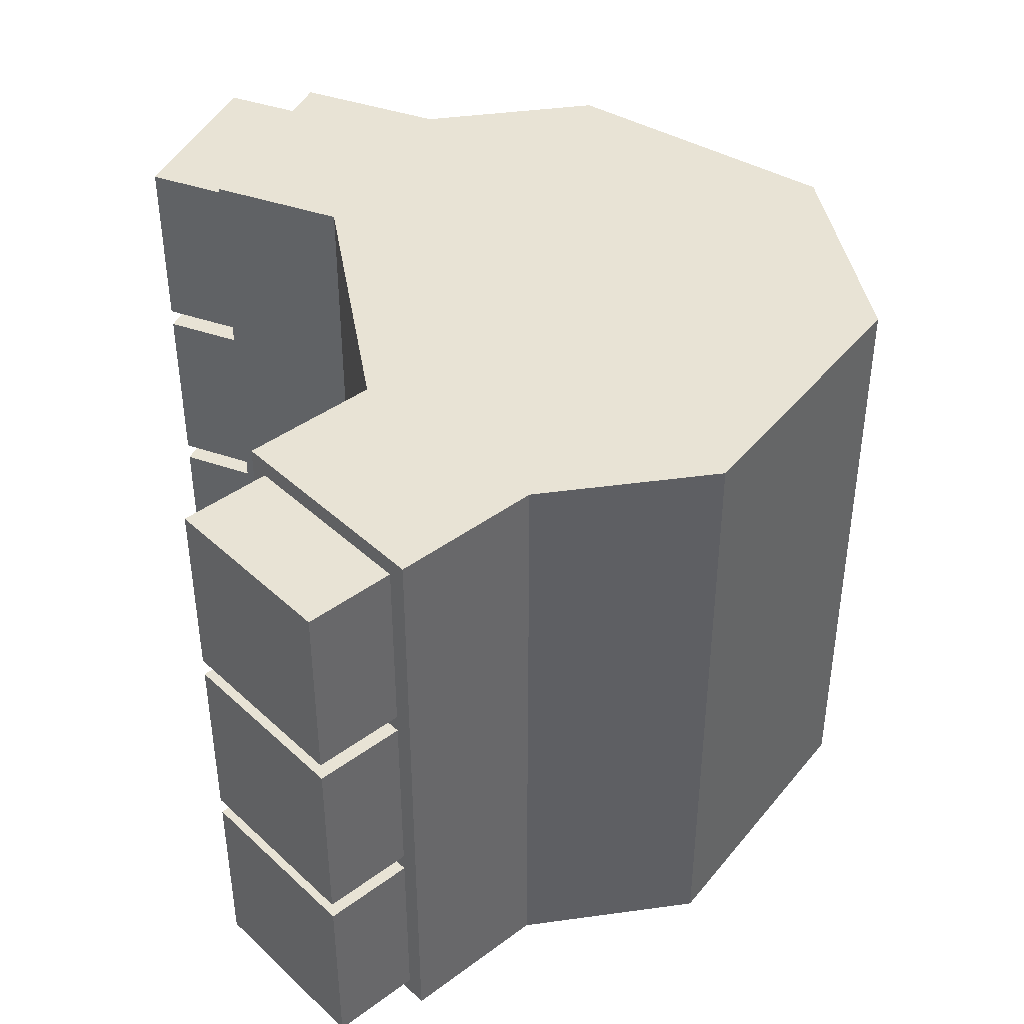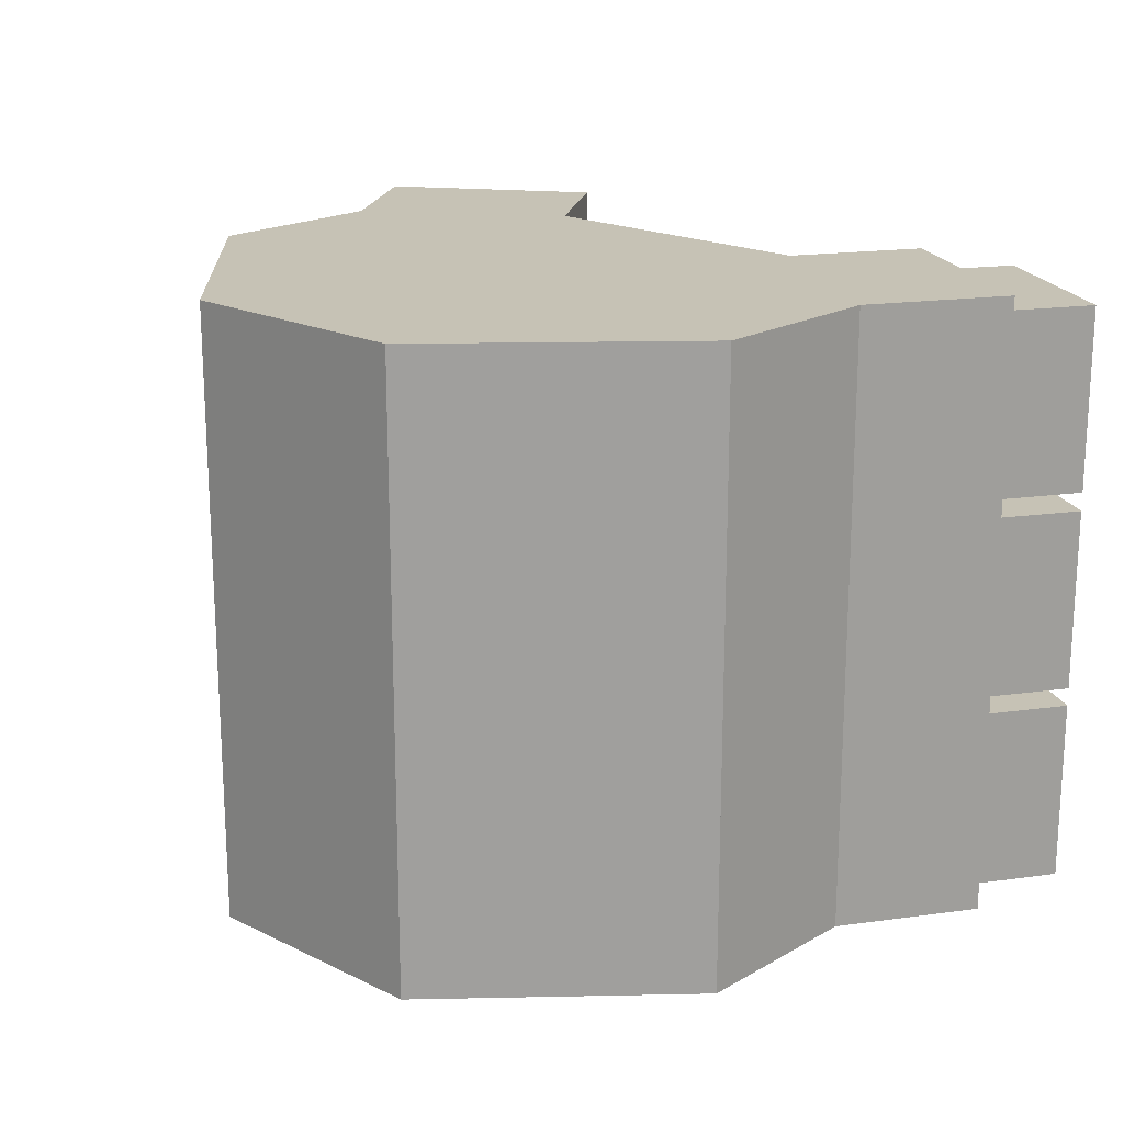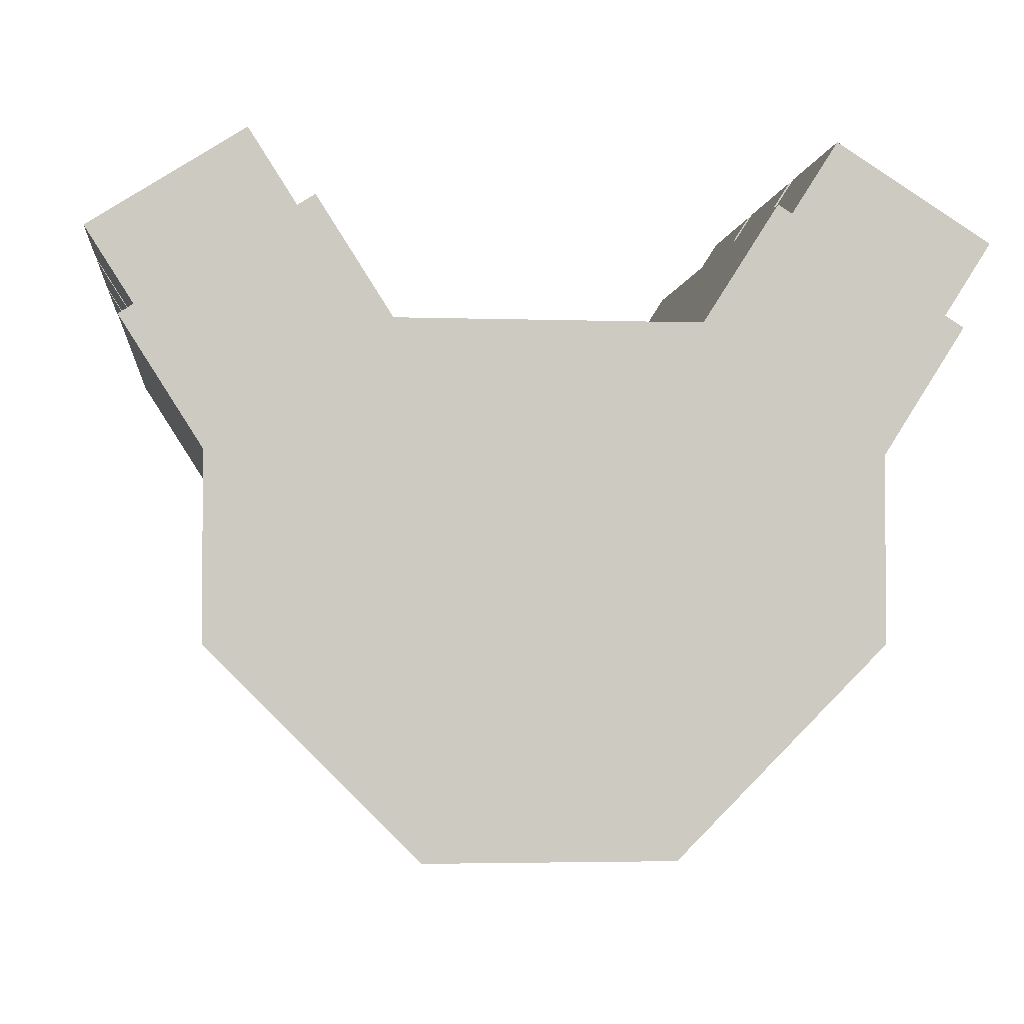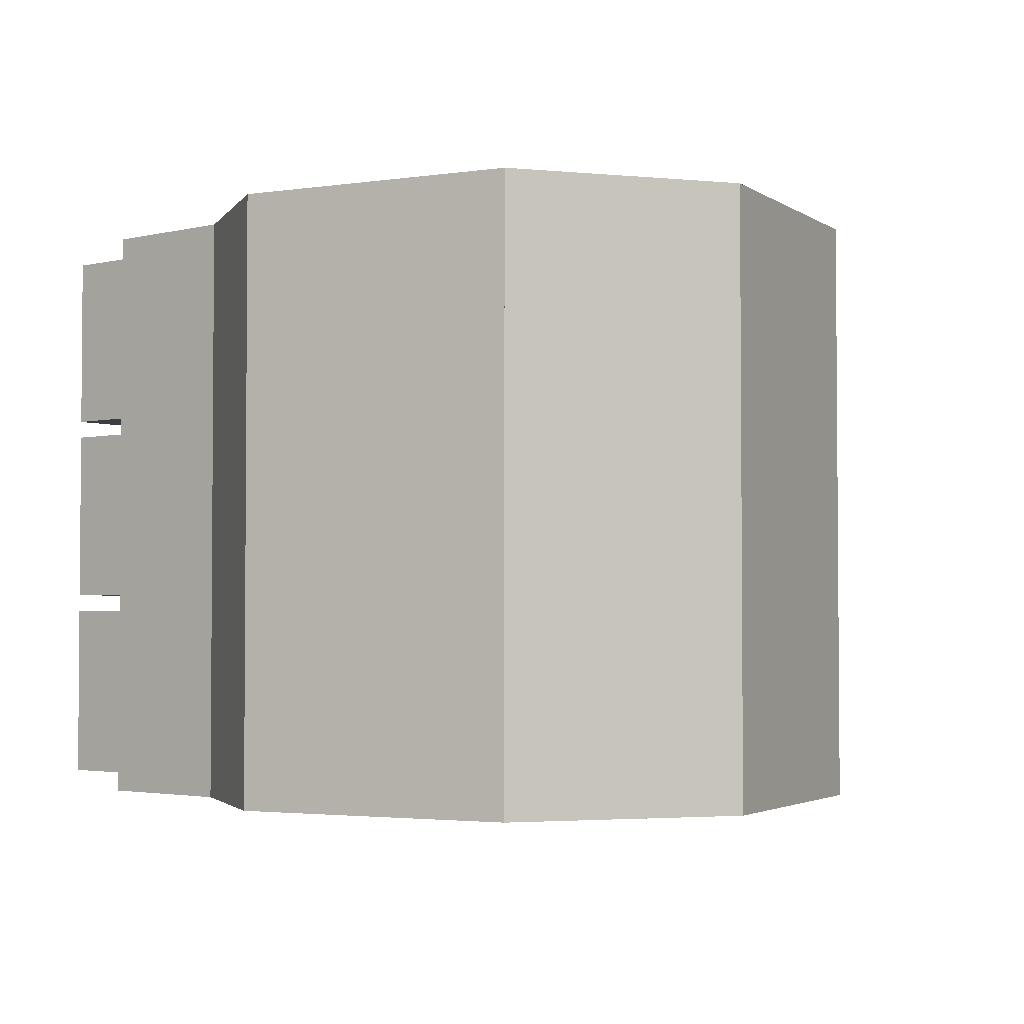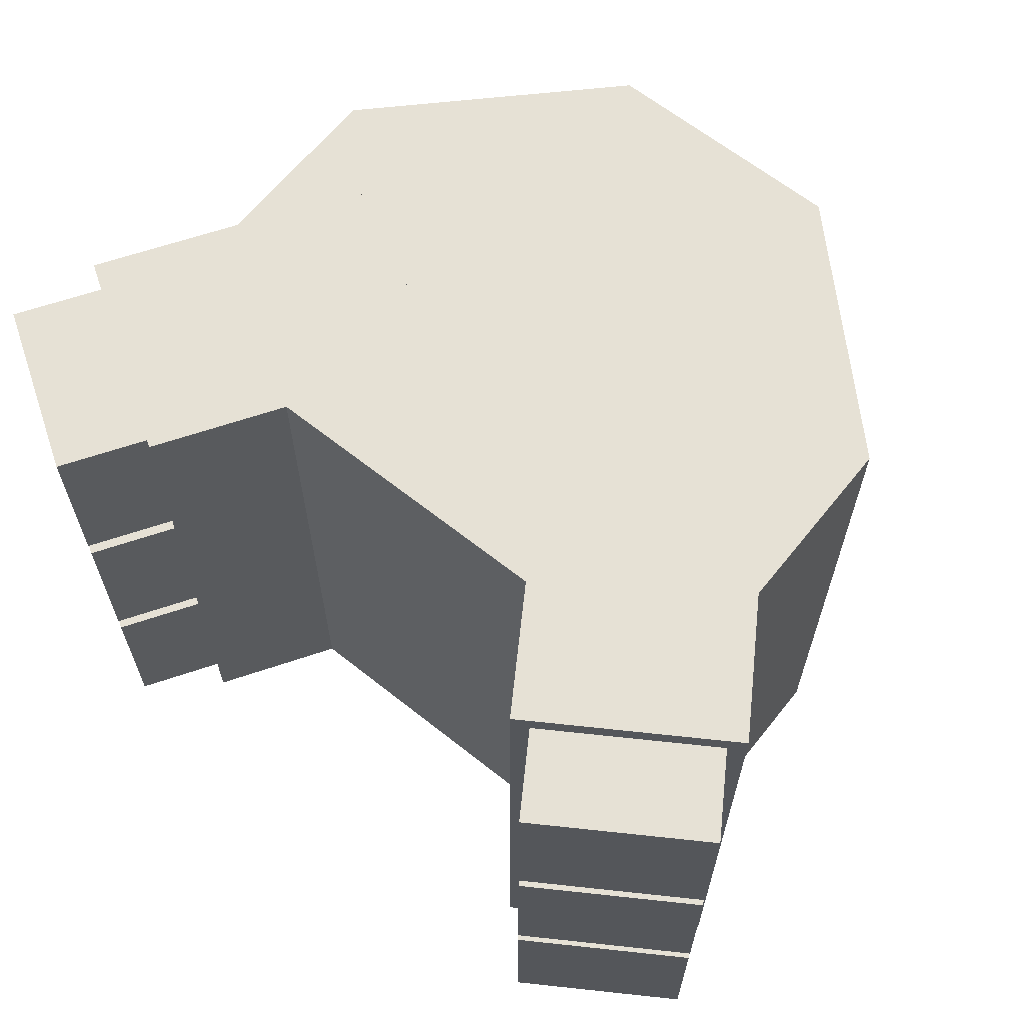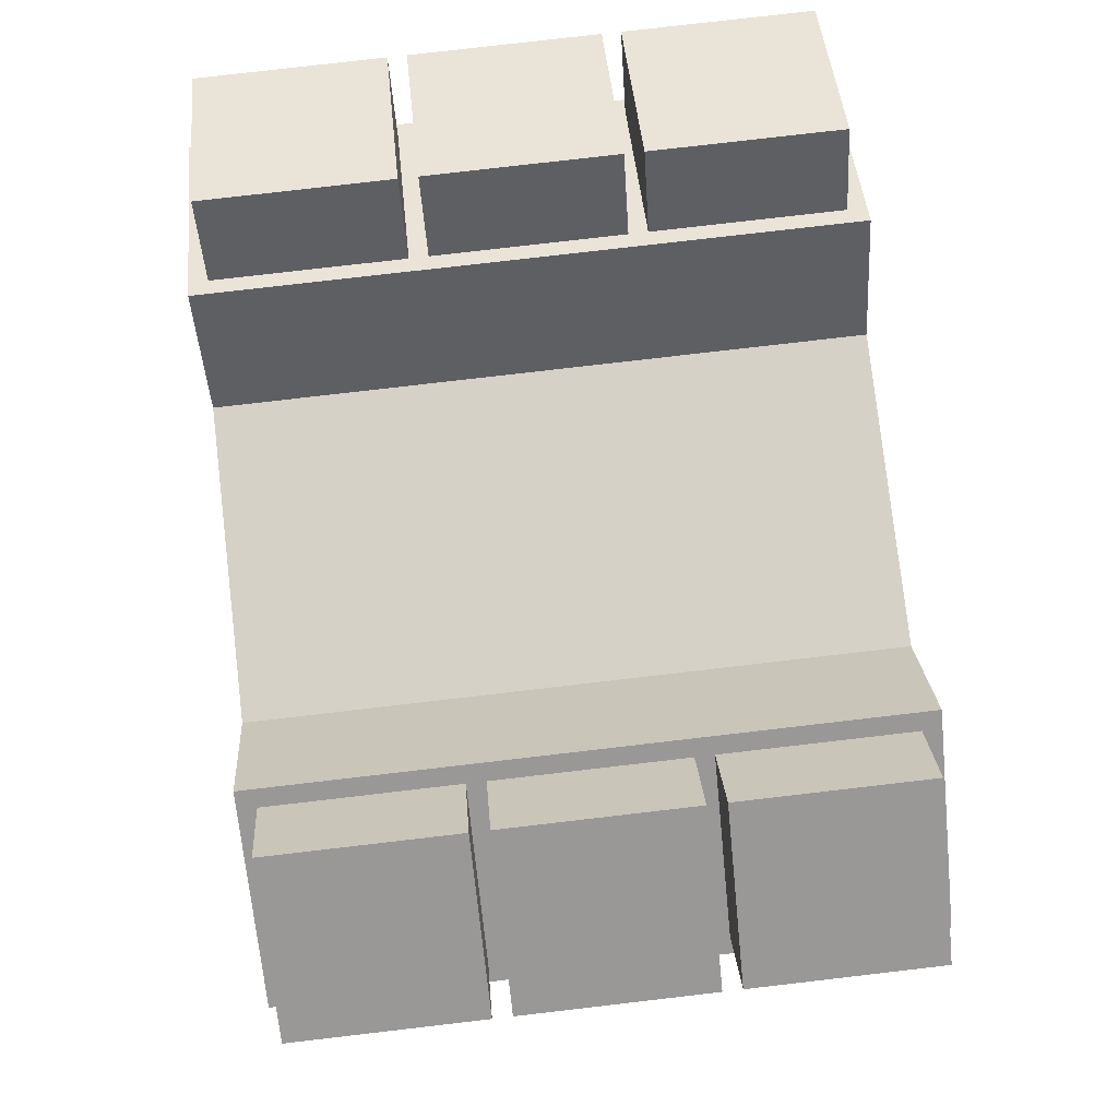
<metadata>
{"format":"obj","ext":"obj","renderer":"f3d","projection":"perspective","resolution":1024,"background":"white","views":[{"elev":41.2,"azim":-99.5,"up":"+Z"},{"elev":18.9,"azim":42.8,"up":"+Z"},{"elev":-3.4,"azim":173.3,"up":"+Y"},{"elev":-2.8,"azim":-18.1,"up":"+Z"},{"elev":64.1,"azim":-141.3,"up":"+Z"},{"elev":79.3,"azim":-96.6,"up":"+Y"}]}
</metadata>
<code>
o cube
v -0.2249 0.4787 0.6219
v -0.1365 0.3399 0.6219
v -0.2249 0.4787 0.000409
v -0.1365 0.3399 0.000409
v -0.4099 0.3608 0.000409
v -0.3215 0.2221 0.000409
v -0.4099 0.3608 0.6219
v -0.3215 0.2221 0.6219
v 0.4099 0.3608 0.6219
v 0.3215 0.2221 0.6219
v 0.4099 0.3608 0.000409
v 0.3215 0.2221 0.000409
v 0.2249 0.4787 0.000409
v 0.1365 0.3399 0.000409
v 0.2249 0.4787 0.6219
v 0.1365 0.3399 0.6219
v 0.329 0.3616 0.6219
v 0.329 0.05081 0.6219
v 0.329 0.3616 0.000409
v 0.329 0.05081 0.000409
v -0.329 0.3616 0.000409
v -0.329 0.05081 0.000409
v -0.329 0.3616 0.6219
v -0.329 0.05081 0.6219
v -0.1739 0.2059 0.6219
v 0.03289 -0.000895 0.6219
v -0.1739 0.2059 0.000409
v 0.03289 -0.000895 0.000409
v -0.329 0.05081 0.000409
v -0.1222 -0.156 0.000409
v -0.329 0.05081 0.6219
v -0.1222 -0.156 0.6219
v 0.329 0.05081 0.6219
v 0.1222 -0.156 0.6219
v 0.329 0.05081 0.000409
v 0.1222 -0.156 0.000409
v 0.1739 0.2059 0.000409
v -0.03289 -0.000895 0.000409
v 0.1739 0.2059 0.6219
v -0.03289 -0.000895 0.6219
v 0.1222 0.1913 0.6219
v 0.1222 -0.156 0.6219
v 0.1222 0.1913 0.000409
v 0.1222 -0.156 0.000409
v -0.005735 0.1913 0.000409
v -0.005735 -0.156 0.000409
v -0.005735 0.1913 0.6219
v -0.005735 -0.156 0.6219
v 0.005735 0.1913 0.6219
v 0.005735 -0.156 0.6219
v 0.005735 0.1913 0.000409
v 0.005735 -0.156 0.000409
v -0.1222 0.1913 0.000409
v -0.1222 -0.156 0.000409
v -0.1222 0.1913 0.6219
v -0.1222 -0.156 0.6219
v -0.2894 0.546 0.6037
v -0.2403 0.4689 0.6037
v -0.2894 0.546 0.4209
v -0.2403 0.4689 0.4209
v -0.4436 0.4477 0.4209
v -0.3945 0.3707 0.4209
v -0.4436 0.4477 0.6037
v -0.3945 0.3707 0.6037
v -0.2894 0.546 0.4026
v -0.2403 0.4689 0.4026
v -0.2894 0.546 0.2198
v -0.2403 0.4689 0.2198
v -0.4436 0.4477 0.2198
v -0.3945 0.3707 0.2198
v -0.4436 0.4477 0.4026
v -0.3945 0.3707 0.4026
v -0.2894 0.546 0.2015
v -0.2403 0.4689 0.2015
v -0.2894 0.546 0.01869
v -0.2403 0.4689 0.01869
v -0.4436 0.4477 0.01869
v -0.3945 0.3707 0.01869
v -0.4436 0.4477 0.2015
v -0.3945 0.3707 0.2015
v 0.4436 0.4477 0.2015
v 0.3945 0.3707 0.2015
v 0.4436 0.4477 0.01869
v 0.3945 0.3707 0.01869
v 0.2894 0.546 0.01869
v 0.2403 0.4689 0.01869
v 0.2894 0.546 0.2015
v 0.2403 0.4689 0.2015
v 0.4436 0.4477 0.4026
v 0.3945 0.3707 0.4026
v 0.4436 0.4477 0.2198
v 0.3945 0.3707 0.2198
v 0.2894 0.546 0.2198
v 0.2403 0.4689 0.2198
v 0.2894 0.546 0.4026
v 0.2403 0.4689 0.4026
v 0.4436 0.4477 0.6037
v 0.3945 0.3707 0.6037
v 0.4436 0.4477 0.4209
v 0.3945 0.3707 0.4209
v 0.2894 0.546 0.4209
v 0.2403 0.4689 0.4209
v 0.2894 0.546 0.6037
v 0.2403 0.4689 0.6037
f 6 4 2 8
f 78 76 74 80
f 70 72 71 69
f 30 32 31 29
f 102 100 98 104
f 70 68 66 72
f 14 12 10 16
f 82 84 83 81
f 90 92 91 89
f 12 14 13 11
f 31 25 27 29
f 48 42 41 47
f 76 78 77 75
f 60 62 61 59
f 100 102 101 99
f 28 30 29 27
f 54 56 55 53
f 44 46 45 43
f 34 36 35 33
f 4 6 5 3
f 92 94 93 91
f 38 36 34 40
f 66 68 67 65
f 39 33 35 37
f 55 49 51 53
f 16 10 9 15
f 80 74 73 79
f 22 20 18 24
f 79 73 75 77
f 40 34 33 39
f 42 44 43 41
f 71 65 67 69
f 56 50 49 55
f 32 26 25 31
f 74 76 75 73
f 26 28 27 25
f 8 2 1 7
f 64 58 57 63
f 88 82 81 87
f 46 48 47 45
f 96 90 89 95
f 72 66 65 71
f 94 92 90 96
f 20 22 21 19
f 78 80 79 77
f 54 52 50 56
f 94 96 95 93
f 104 98 97 103
f 7 1 3 5
f 95 89 91 93
f 86 84 82 88
f 22 24 23 21
f 52 54 53 51
f 46 44 42 48
f 14 16 15 13
f 30 28 26 32
f 98 100 99 97
f 103 97 99 101
f 23 17 19 21
f 62 60 58 64
f 38 40 39 37
f 47 41 43 45
f 58 60 59 57
f 84 86 85 83
f 102 104 103 101
f 2 4 3 1
f 68 70 69 67
f 24 18 17 23
f 10 12 11 9
f 50 52 51 49
f 18 20 19 17
f 62 64 63 61
f 63 57 59 61
f 86 88 87 85
f 15 9 11 13
f 36 38 37 35
f 87 81 83 85
f 6 8 7 5

</code>
